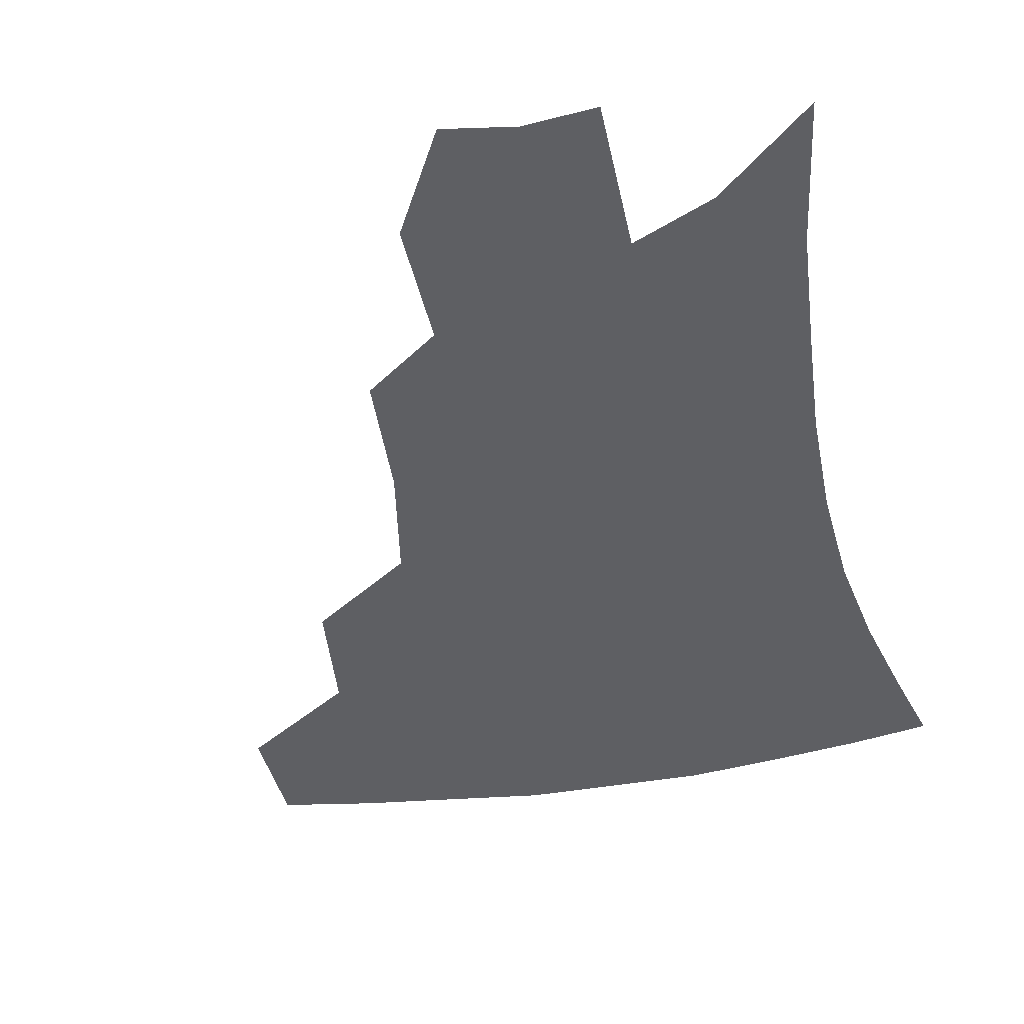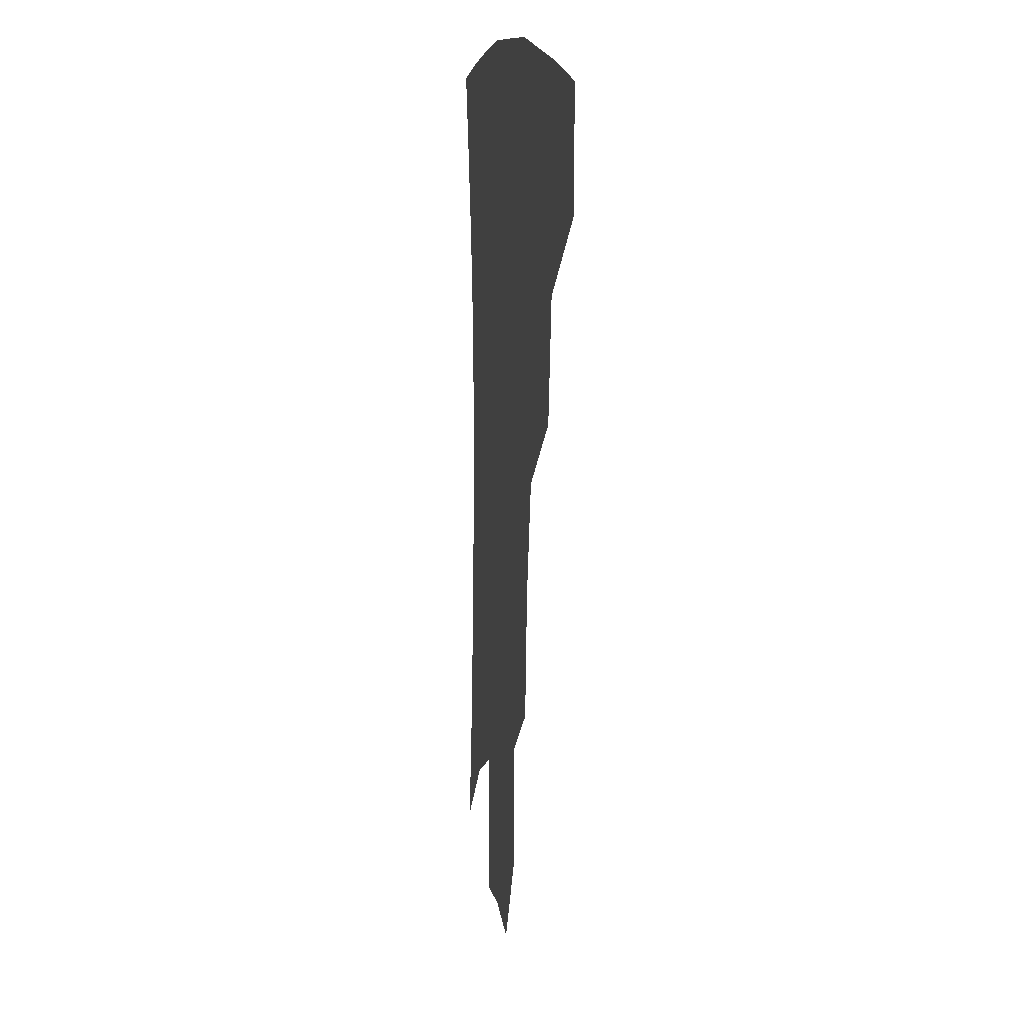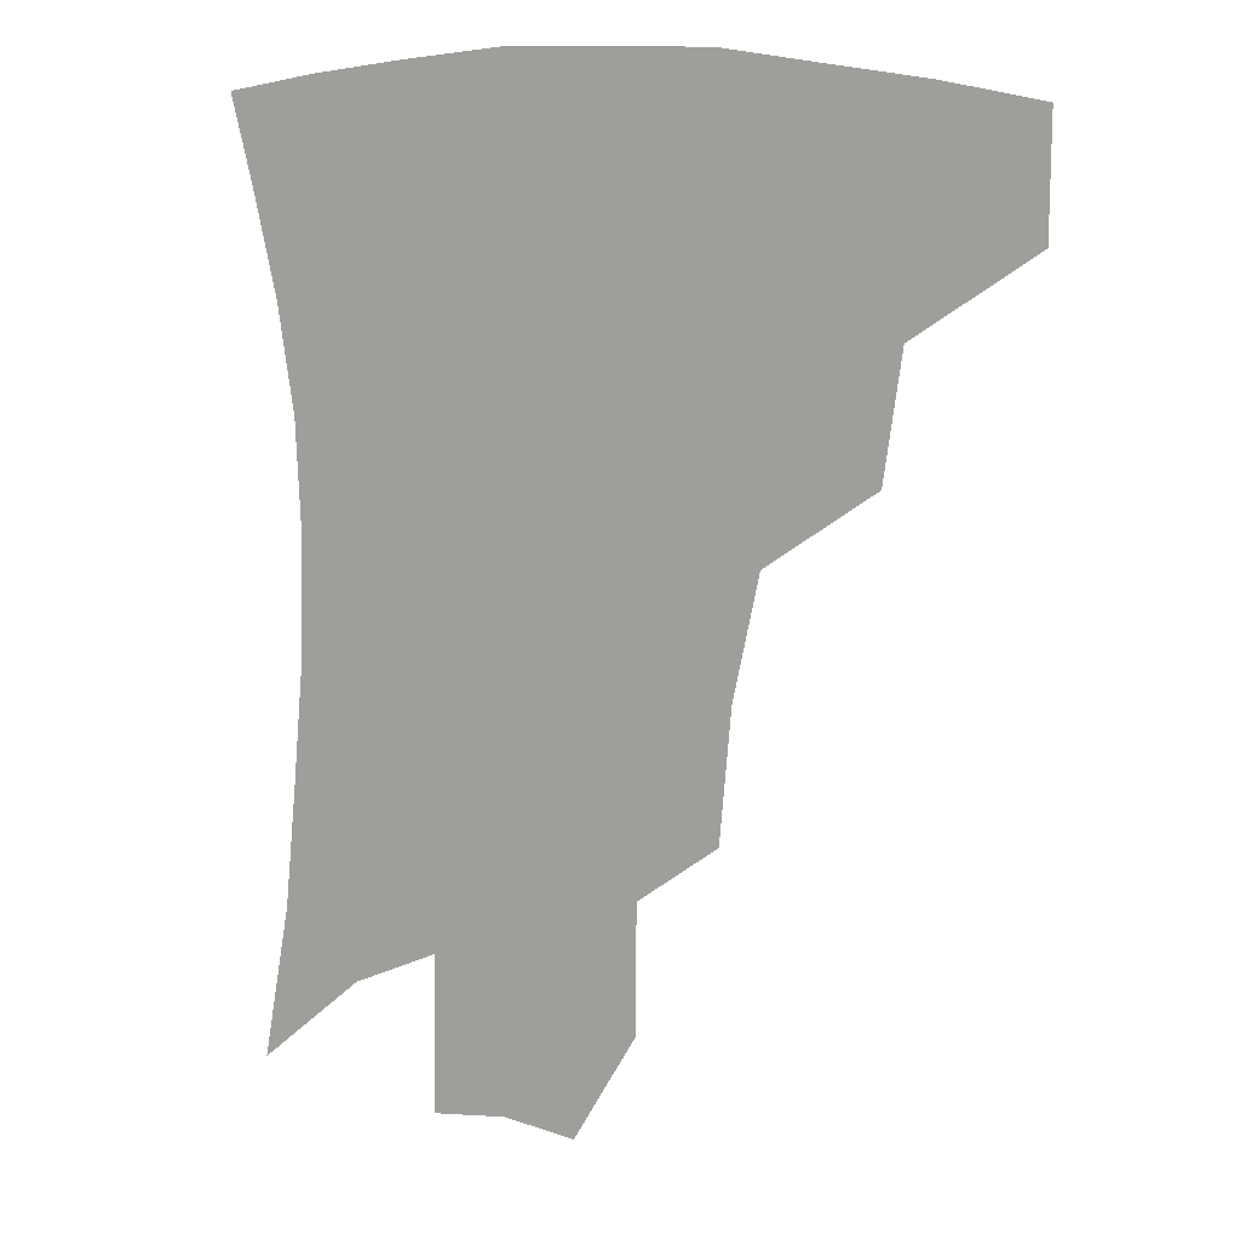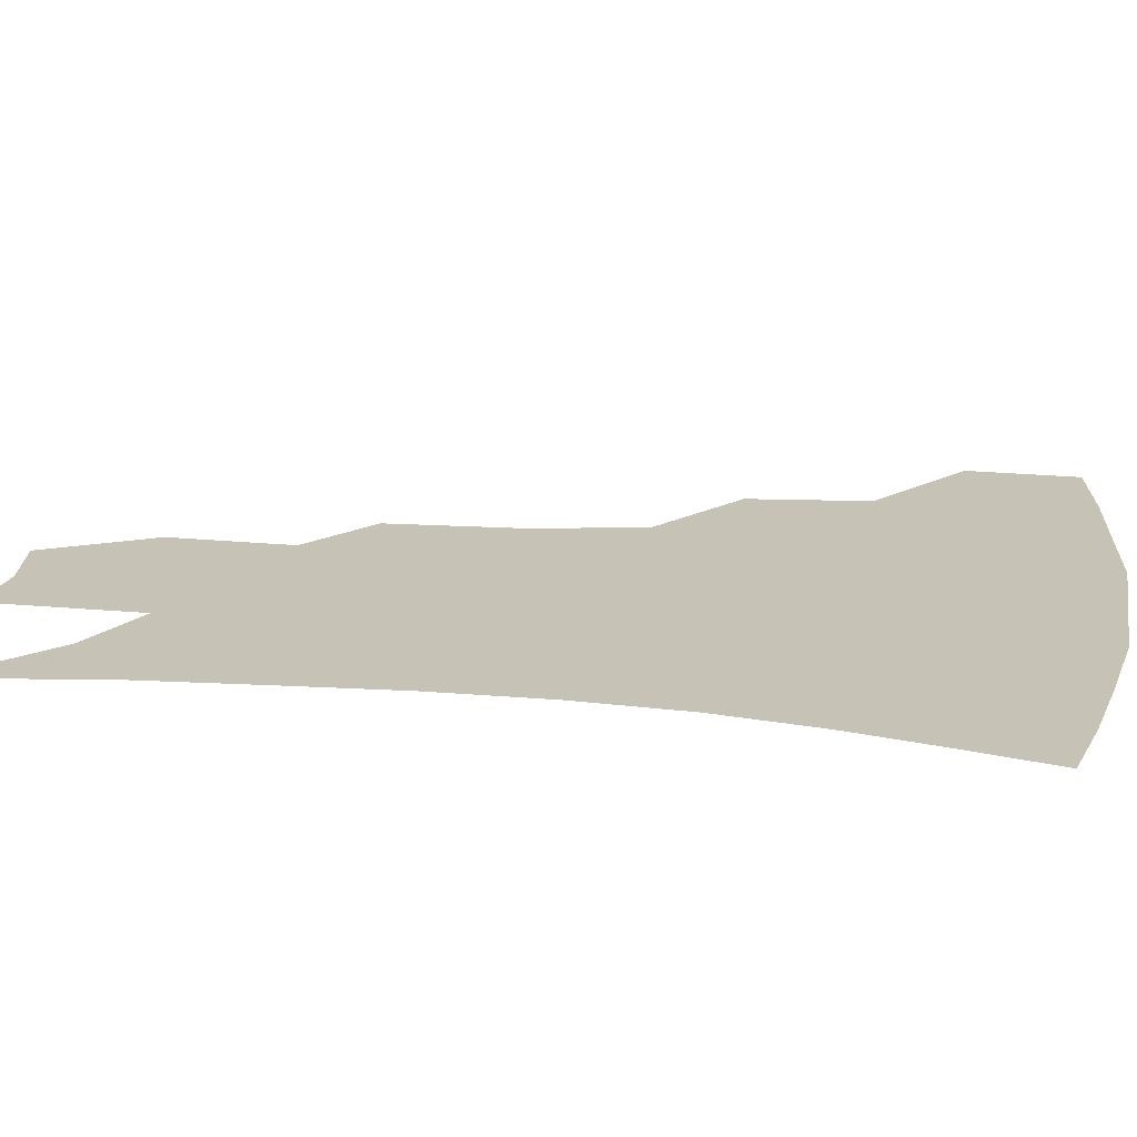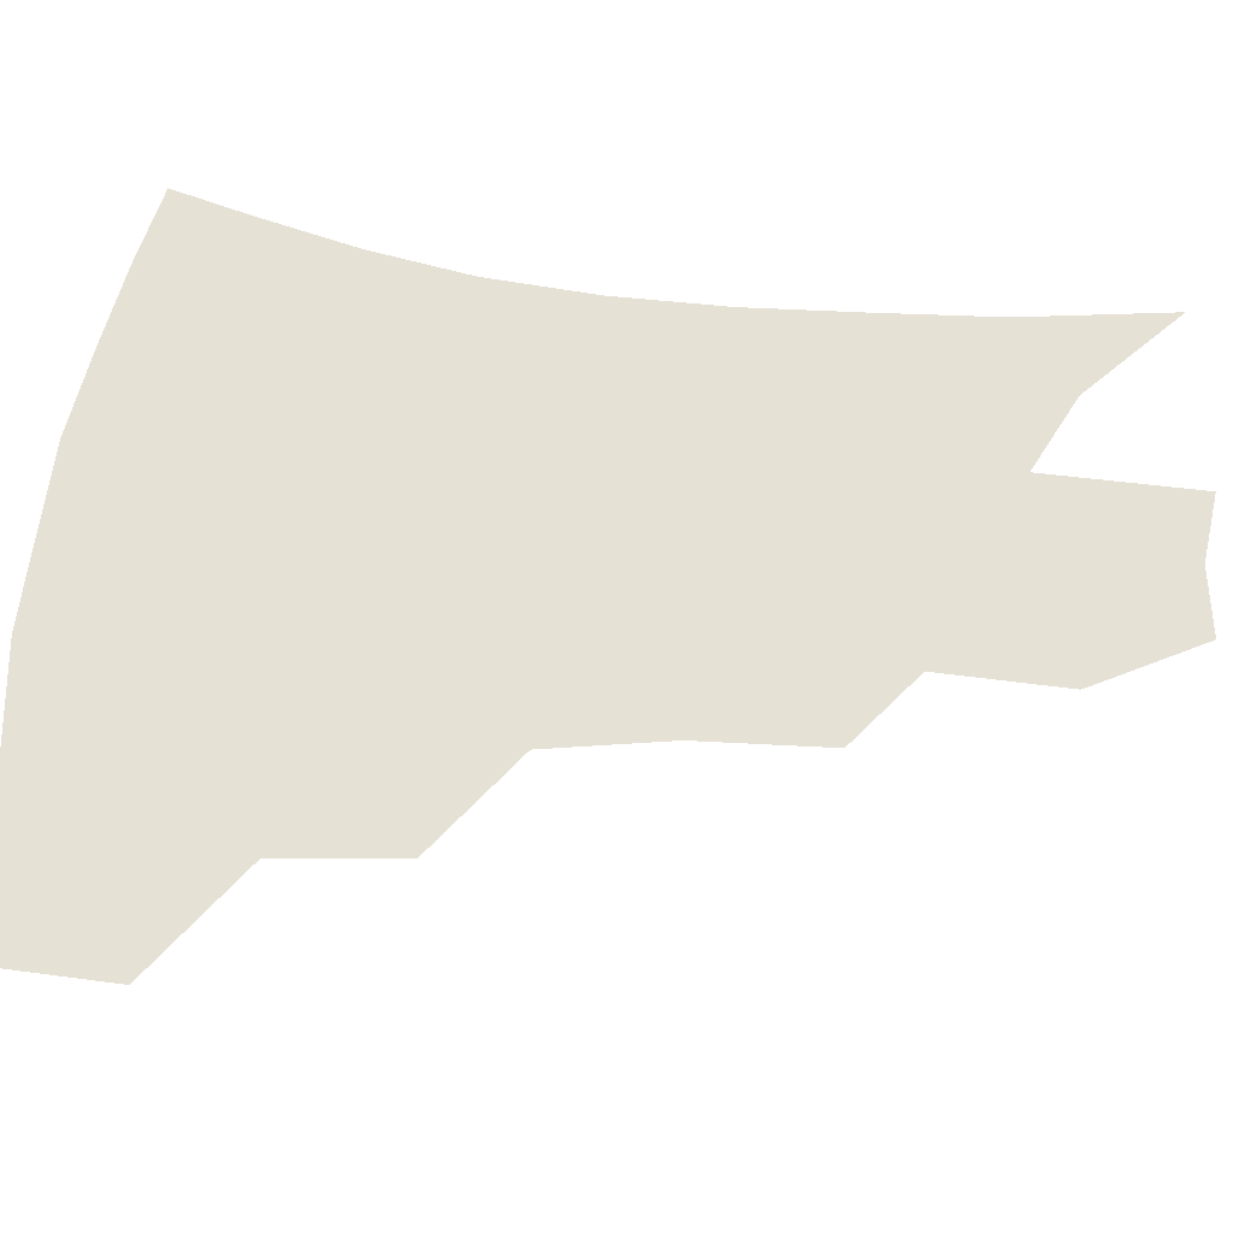
<metadata>
{"format":"obj","ext":"obj","renderer":"f3d","projection":"perspective","resolution":1024,"background":"white","views":[{"elev":-41.0,"azim":12.6,"up":"+Z"},{"elev":10.8,"azim":-98.5,"up":"+Y"},{"elev":12.1,"azim":-160.2,"up":"+Y"},{"elev":19.3,"azim":101.0,"up":"+Z"},{"elev":64.1,"azim":-82.3,"up":"+Z"}]}
</metadata>
<code>
v 458.6 377.3 0
v 458.5 412.3 0
v 499.1 315.3 0
v 494 352.7 0
v 492.5 388.6 0
v 487.4 417.7 0
v 541.6 216.3 0
v 538.4 255.8 0
v 530.9 292.5 0
v 527.5 335.7 0
v 524.6 366.1 0
v 520.5 393.3 0
v 516.5 421.5 0
v 565.1 159.9 0
v 564.9 198.7 0
v 562.4 241 0
v 558 272.4 0
v 554.2 309.3 0
v 552 341.7 0
v 551.1 371.3 0
v 548.1 396.7 0
v 544.6 425.4 0
v 583.4 127.4 0
v 586 176.4 0
v 584.3 217.1 0
v 581.5 249.3 0
v 578.6 283.4 0
v 576.9 317.5 0
v 576.1 345.5 0
v 575.9 372.6 0
v 575.3 398.1 0
v 573.7 425.5 0
v 604.2 131.2 0
v 605.1 180.9 0
v 603 218.2 0
v 600.6 254.1 0
v 598.9 287.6 0
v 598.5 319.5 0
v 599.4 347.2 0
v 600.7 373.3 0
v 602 398 0
v 601.2 425.6 0
v 625.4 129.3 0
v 624.7 176.9 0
v 622 217.9 0
v 619.9 253.8 0
v 619.1 285.5 0
v 619.6 315.9 0
v 621.4 346.2 0
v 624.3 372.3 0
v 627.4 396.6 0
v 629.7 422.2 0
v 649.1 165.7 0
v 642.9 210.1 0
v 640.8 244.3 0
v 639.3 278.5 0
v 639.6 311.1 0
v 642.6 340 0
v 646.9 367.7 0
v 652.1 393.9 0
v 656.4 418.3 0
v 678.3 139.5 0
v 670.5 185.6 0
v 667.1 221.3 0
v 663.9 257.6 0
v 662.8 292.6 0
v 664.2 326.4 0
v 668.6 358 0
v 675 388.7 0
v 680.8 413.7 0
f 4 5 1
f 1 5 2
f 5 6 2
f 9 10 3
f 3 10 4
f 10 11 4
f 4 11 5
f 11 12 5
f 5 12 6
f 12 13 6
f 15 16 7
f 7 16 8
f 16 17 8
f 8 17 9
f 17 18 9
f 9 18 10
f 18 19 10
f 10 19 11
f 19 20 11
f 11 20 12
f 20 21 12
f 12 21 13
f 21 22 13
f 23 24 14
f 14 24 15
f 24 25 15
f 15 25 16
f 25 26 16
f 16 26 17
f 26 27 17
f 17 27 18
f 27 28 18
f 18 28 19
f 28 29 19
f 19 29 20
f 29 30 20
f 20 30 21
f 30 31 21
f 21 31 22
f 31 32 22
f 23 33 24
f 33 34 24
f 24 34 25
f 34 35 25
f 25 35 26
f 35 36 26
f 26 36 27
f 36 37 27
f 27 37 28
f 37 38 28
f 28 38 29
f 38 39 29
f 29 39 30
f 39 40 30
f 30 40 31
f 40 41 31
f 31 41 32
f 41 42 32
f 33 43 34
f 43 44 34
f 34 44 35
f 44 45 35
f 35 45 36
f 45 46 36
f 36 46 37
f 46 47 37
f 37 47 38
f 47 48 38
f 38 48 39
f 48 49 39
f 39 49 40
f 49 50 40
f 40 50 41
f 50 51 41
f 41 51 42
f 51 52 42
f 44 53 45
f 53 54 45
f 45 54 46
f 54 55 46
f 46 55 47
f 55 56 47
f 47 56 48
f 56 57 48
f 48 57 49
f 57 58 49
f 49 58 50
f 58 59 50
f 50 59 51
f 59 60 51
f 51 60 52
f 60 61 52
f 53 62 54
f 62 63 54
f 54 63 55
f 63 64 55
f 55 64 56
f 64 65 56
f 56 65 57
f 65 66 57
f 57 66 58
f 66 67 58
f 58 67 59
f 67 68 59
f 59 68 60
f 68 69 60
f 60 69 61
f 69 70 61

</code>
